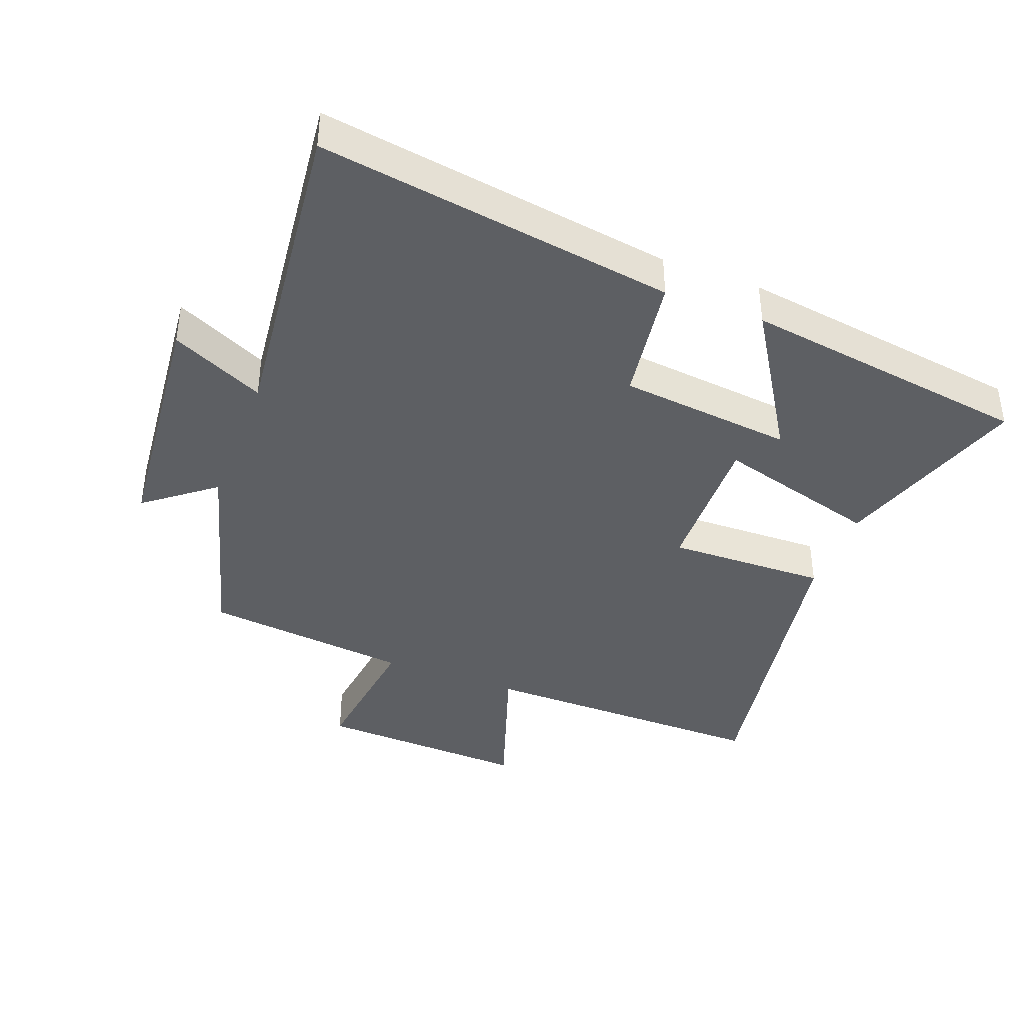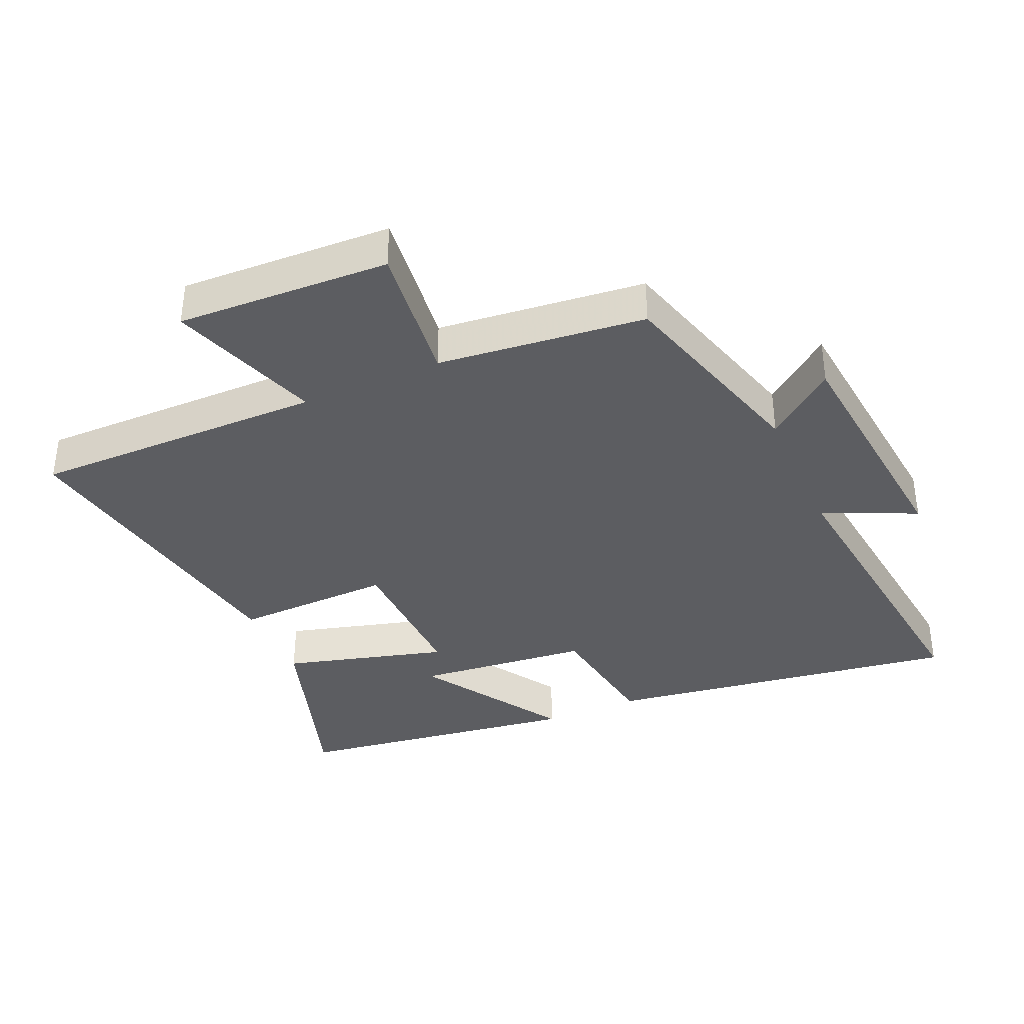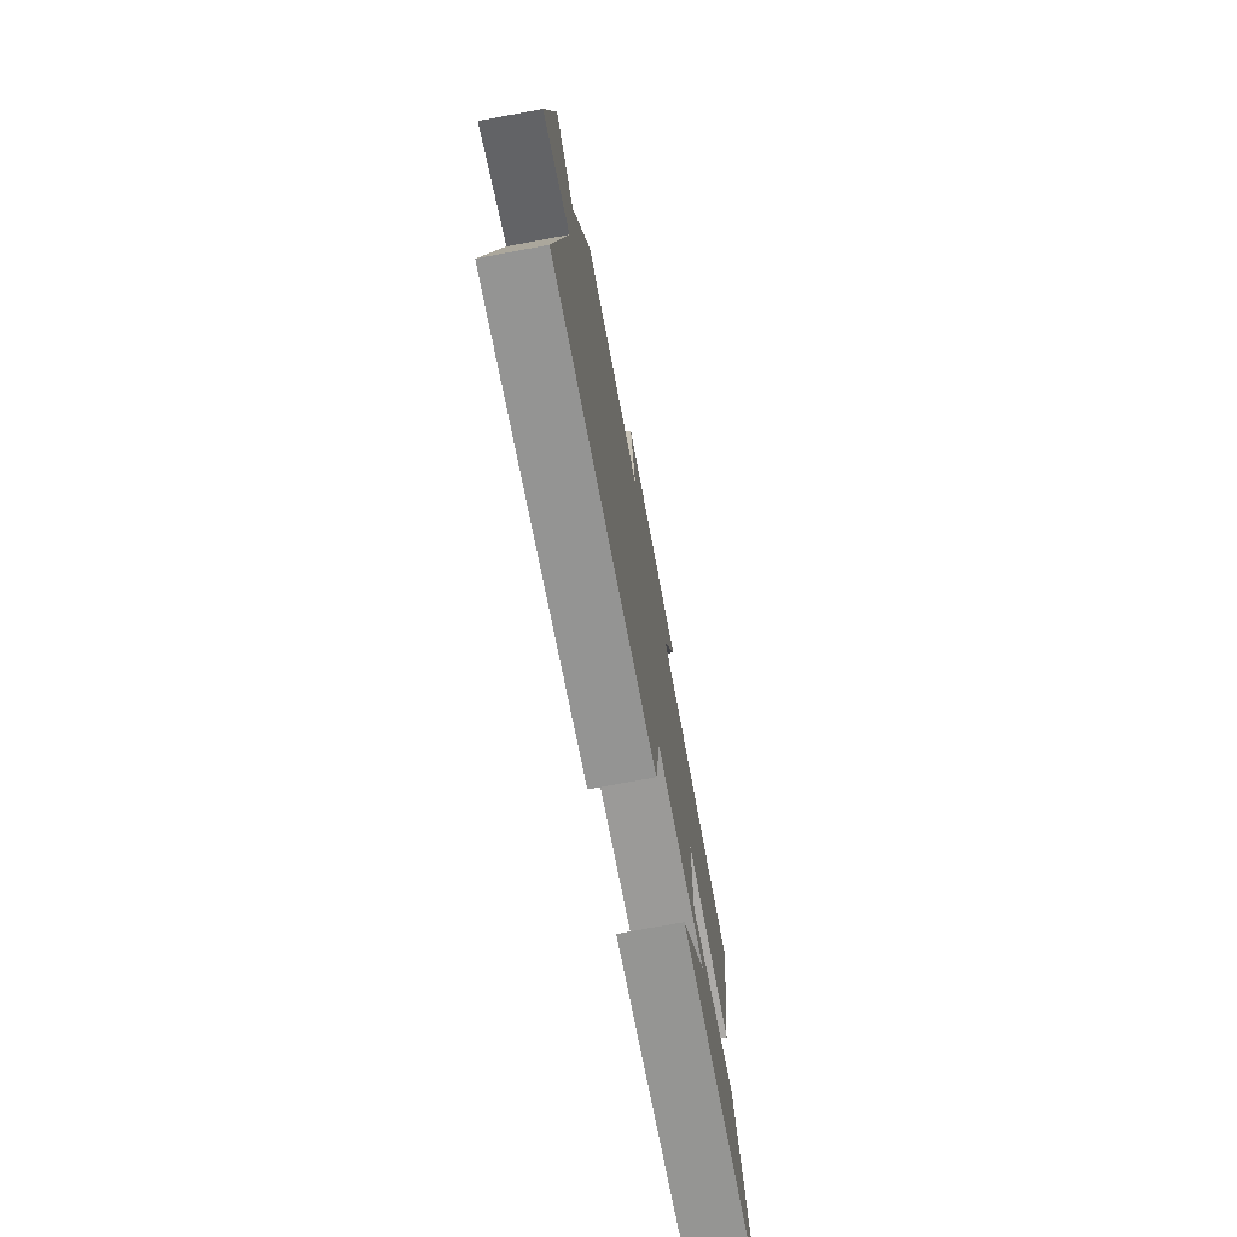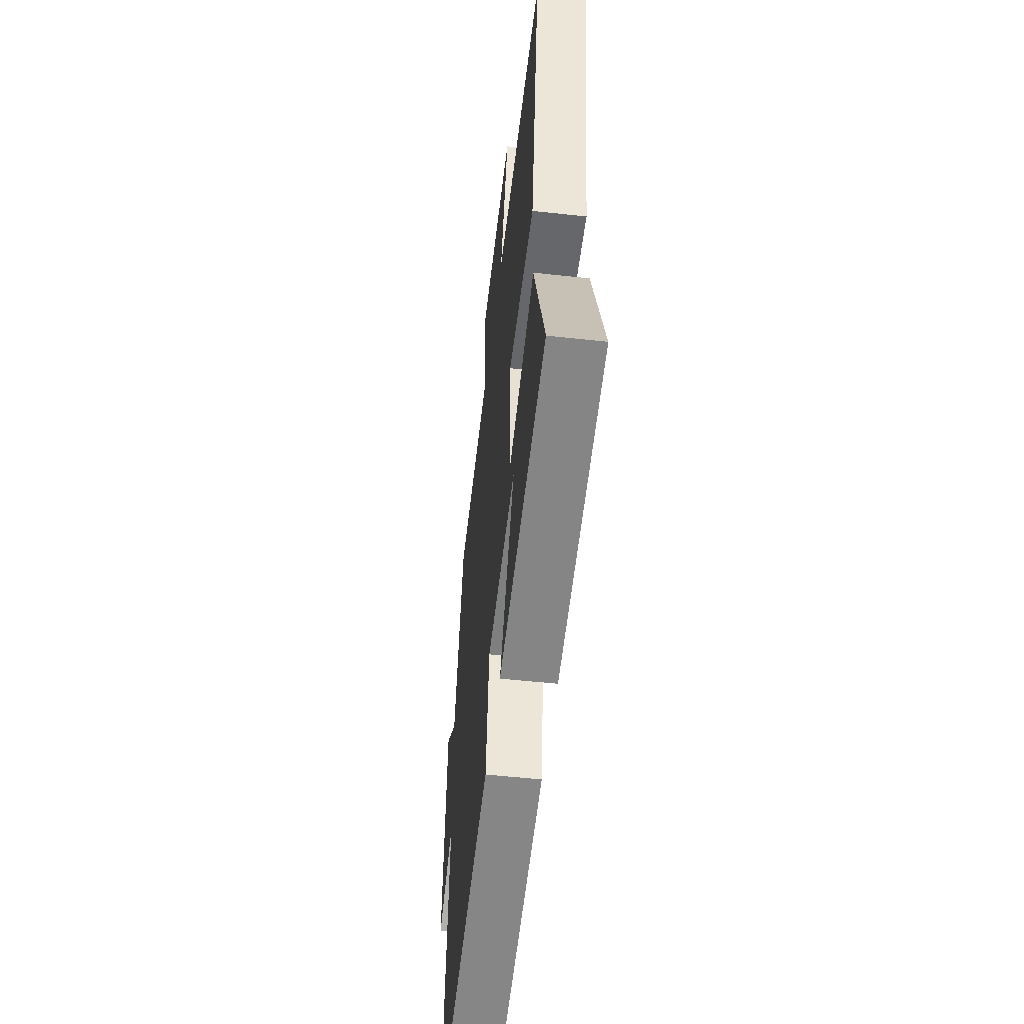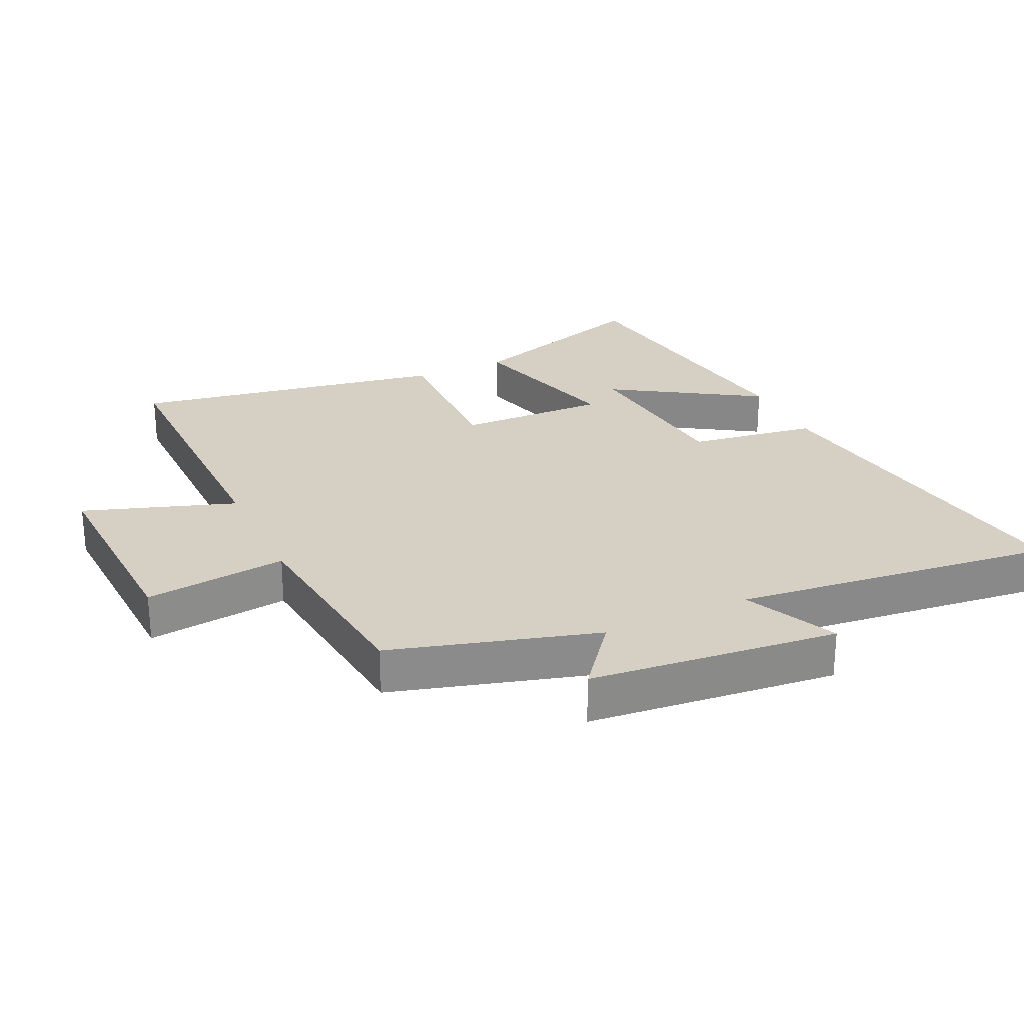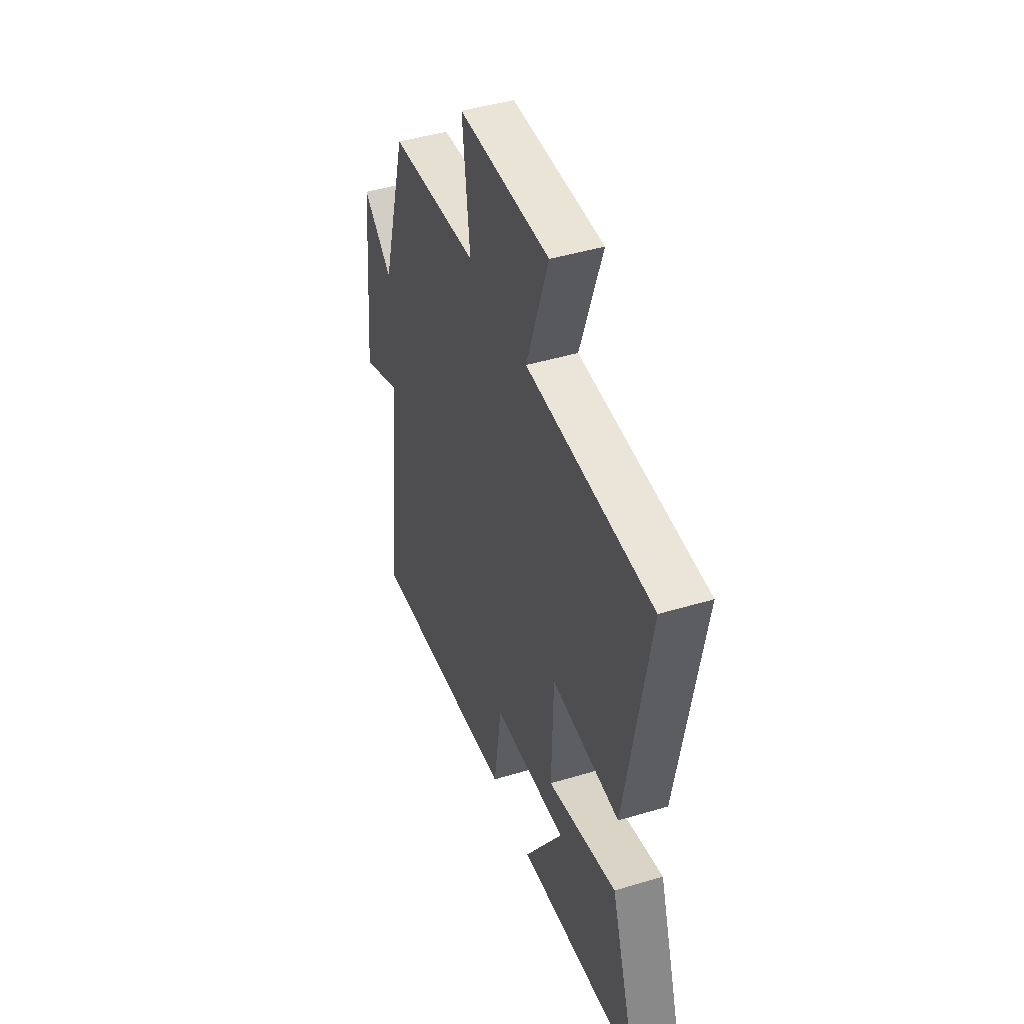
<metadata>
{"format":"obj","ext":"obj","renderer":"f3d","projection":"perspective","resolution":1024,"background":"white","views":[{"elev":-40.4,"azim":159.1,"up":"+Y"},{"elev":-36.9,"azim":23.9,"up":"+Y"},{"elev":-75.2,"azim":100.6,"up":"+Z"},{"elev":-53.6,"azim":-96.7,"up":"+Z"},{"elev":26.4,"azim":65.0,"up":"+Y"},{"elev":45.4,"azim":-109.1,"up":"+Z"}]}
</metadata>
<code>
v -0.584 0.07 0.504
v -0.132 0.07 0.5
v -0.211 0.07 0.734
v 0.117 0.07 0.72
v 0.09 0.07 0.5
v 0.41 0.07 0.465
v 0.5 0.07 0.148
v 0.606 0.07 0.231
v 0.644 0.07 -0.153
v 0.5 0.07 -0.086
v 0.556 0.07 -0.582
v 0.005 0.07 -0.5
v -0.024 0.07 -0.303
v -0.292 0.07 -0.275
v -0.151 0.07 -0.5
v -0.598 0.07 -0.436
v -0.5 0.07 -0.137
v -0.248 0.07 -0.207
v -0.254 0.07 0.023
v -0.5 0.07 0.017
v -0.584 0 0.504
v -0.132 0 0.5
v -0.211 0 0.734
v 0.117 0 0.72
v 0.09 0 0.5
v 0.41 0 0.465
v 0.5 0 0.148
v 0.606 0 0.231
v 0.644 0 -0.153
v 0.5 0 -0.086
v 0.556 0 -0.582
v 0.005 0 -0.5
v -0.024 0 -0.303
v -0.292 0 -0.275
v -0.151 0 -0.5
v -0.598 0 -0.436
v -0.5 0 -0.137
v -0.248 0 -0.207
v -0.254 0 0.023
v -0.5 0 0.017
f 19 20 1 2
f 18 19 2
f 16 17 18
f 14 15 16
f 14 16 18
f 13 14 18
f 10 11 12 13
f 10 13 18 2
f 7 8 9 10
f 5 6 7 10
f 2 3 4 5
f 2 5 10
f 22 21 40 39
f 22 39 38
f 38 37 36
f 36 35 34
f 38 36 34
f 38 34 33
f 33 32 31 30
f 22 38 33 30
f 30 29 28 27
f 30 27 26 25
f 25 24 23 22
f 30 25 22
f 1 21 22 2
f 2 22 23 3
f 3 23 24 4
f 4 24 25 5
f 5 25 26 6
f 6 26 27 7
f 7 27 28 8
f 8 28 29 9
f 9 29 30 10
f 10 30 31 11
f 11 31 32 12
f 12 32 33 13
f 13 33 34 14
f 14 34 35 15
f 15 35 36 16
f 16 36 37 17
f 17 37 38 18
f 18 38 39 19
f 19 39 40 20
f 20 40 21 1

</code>
